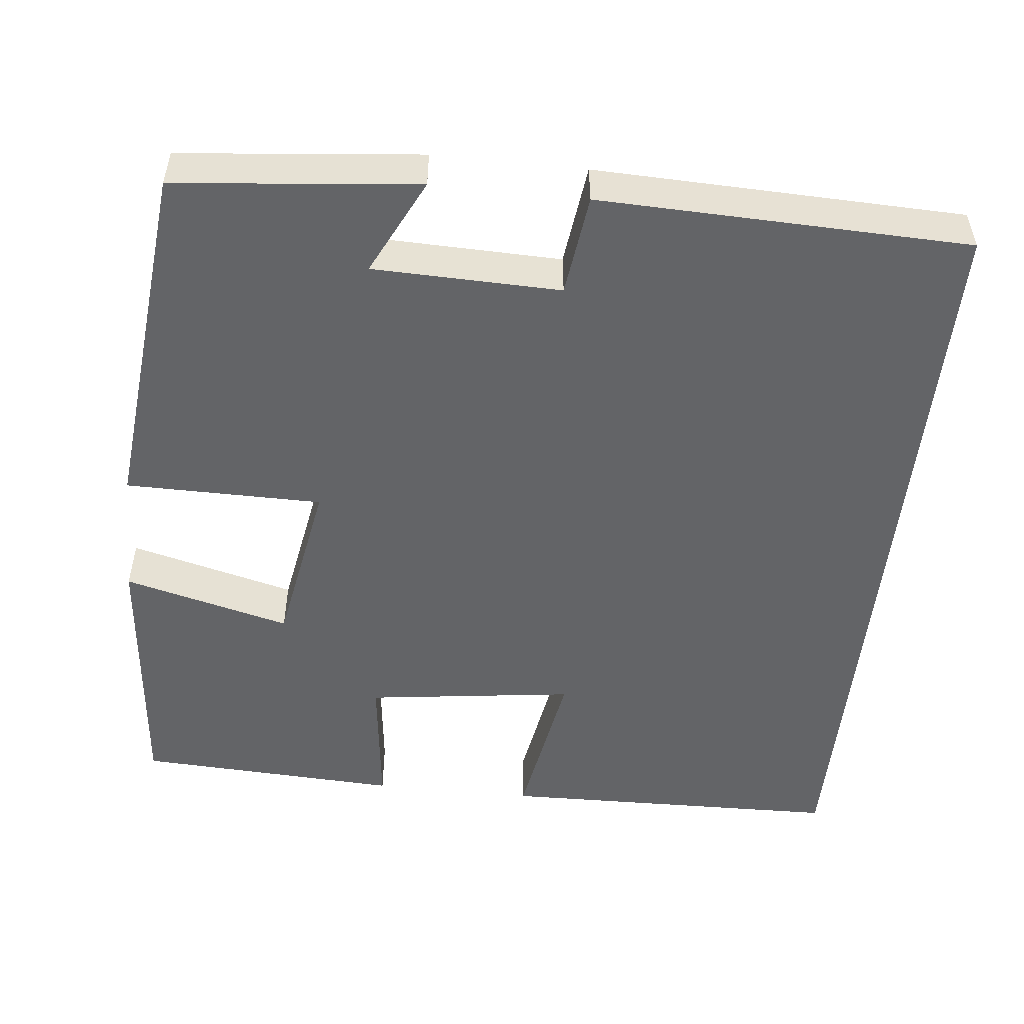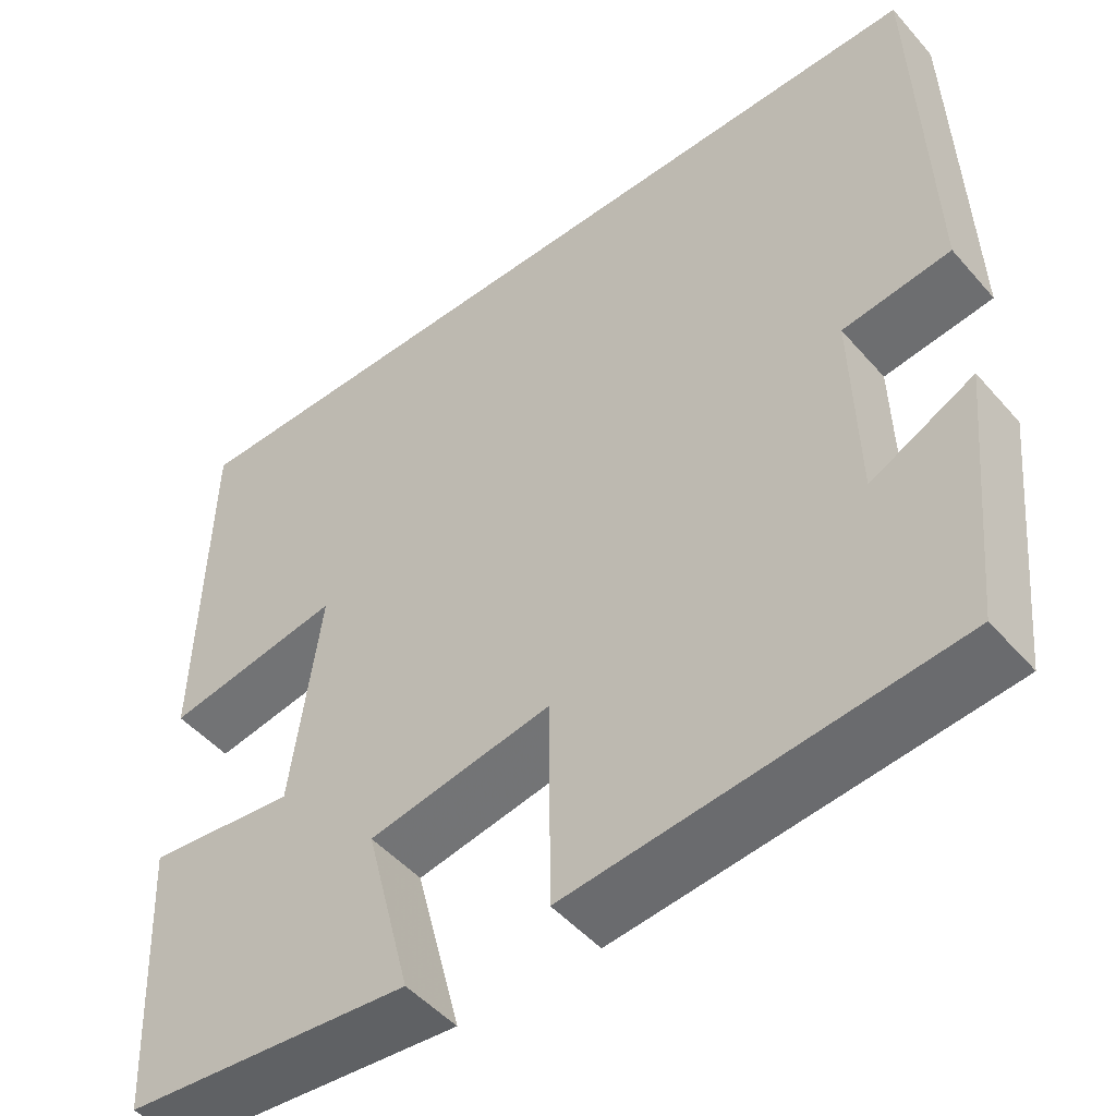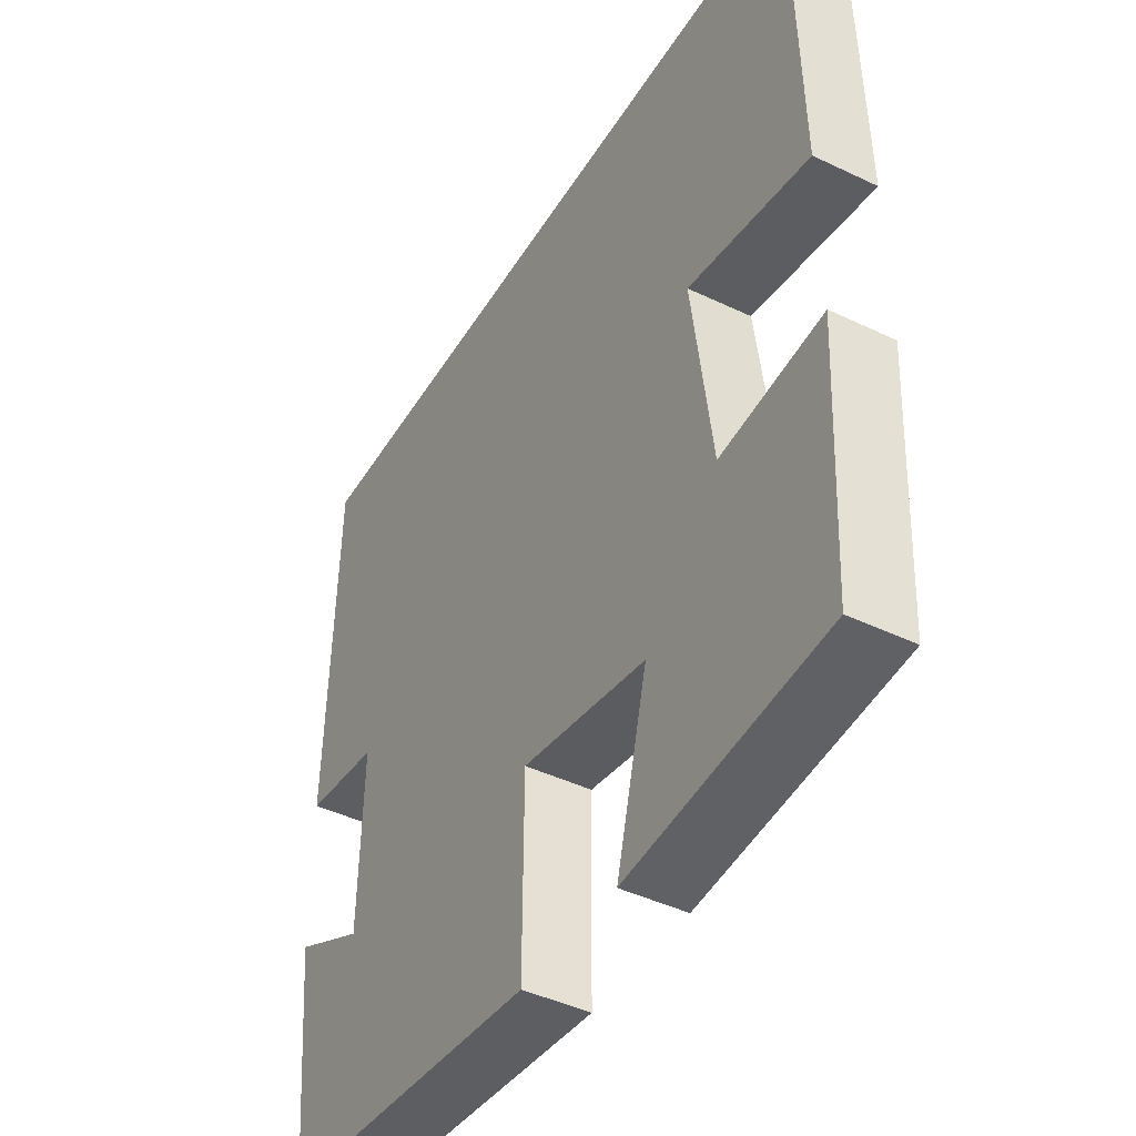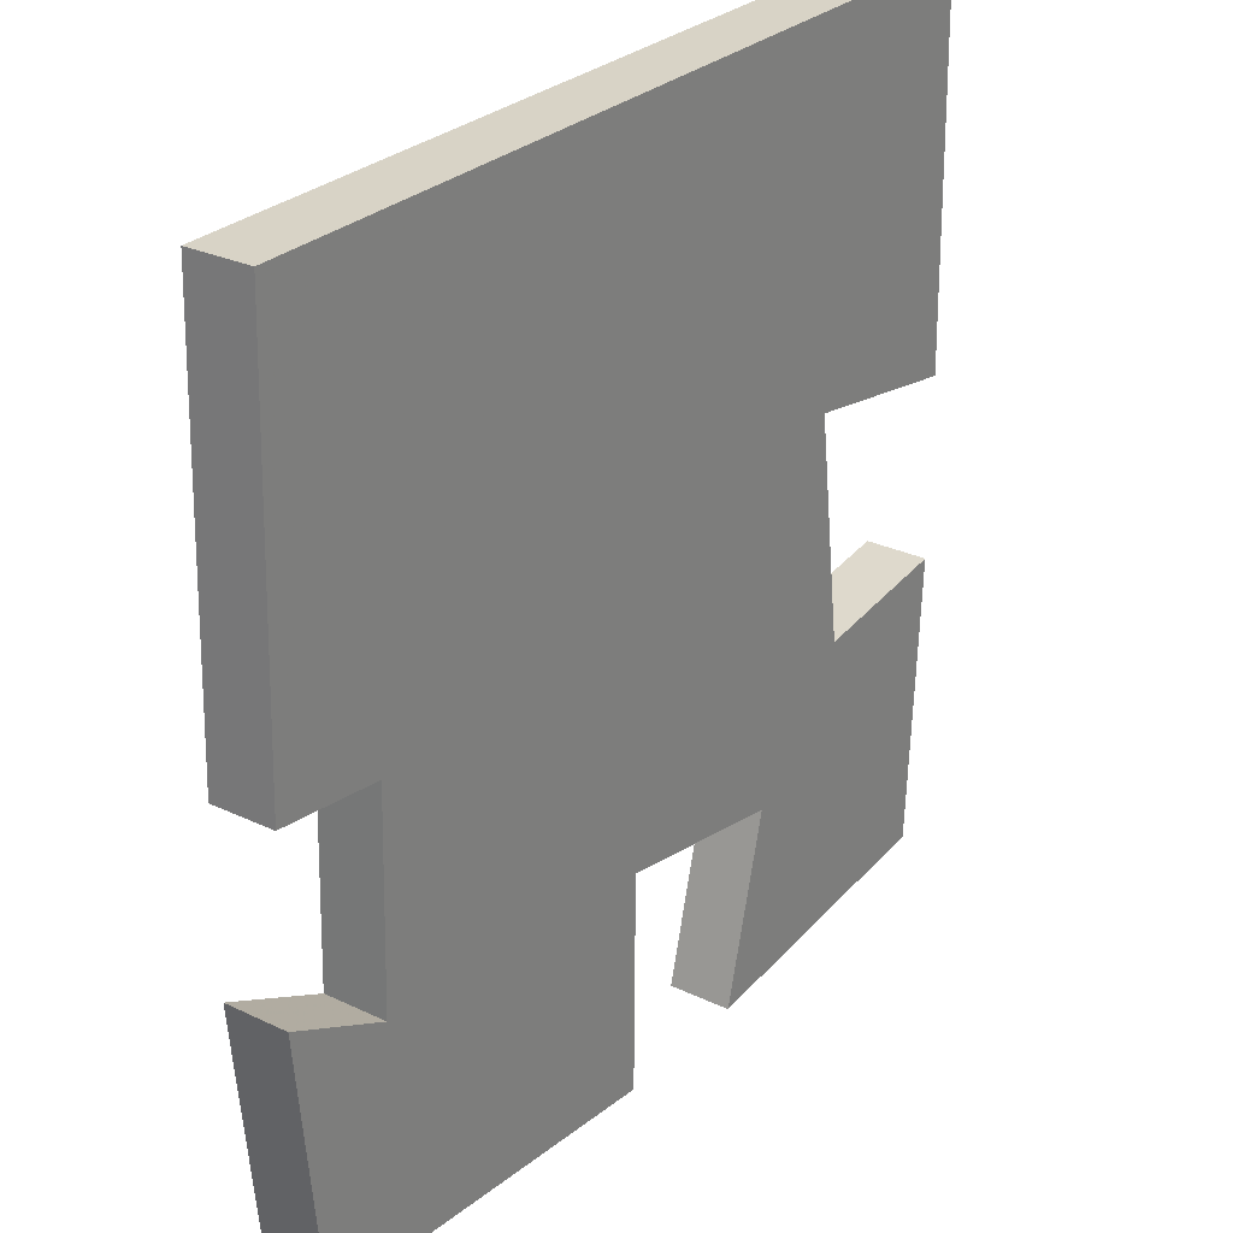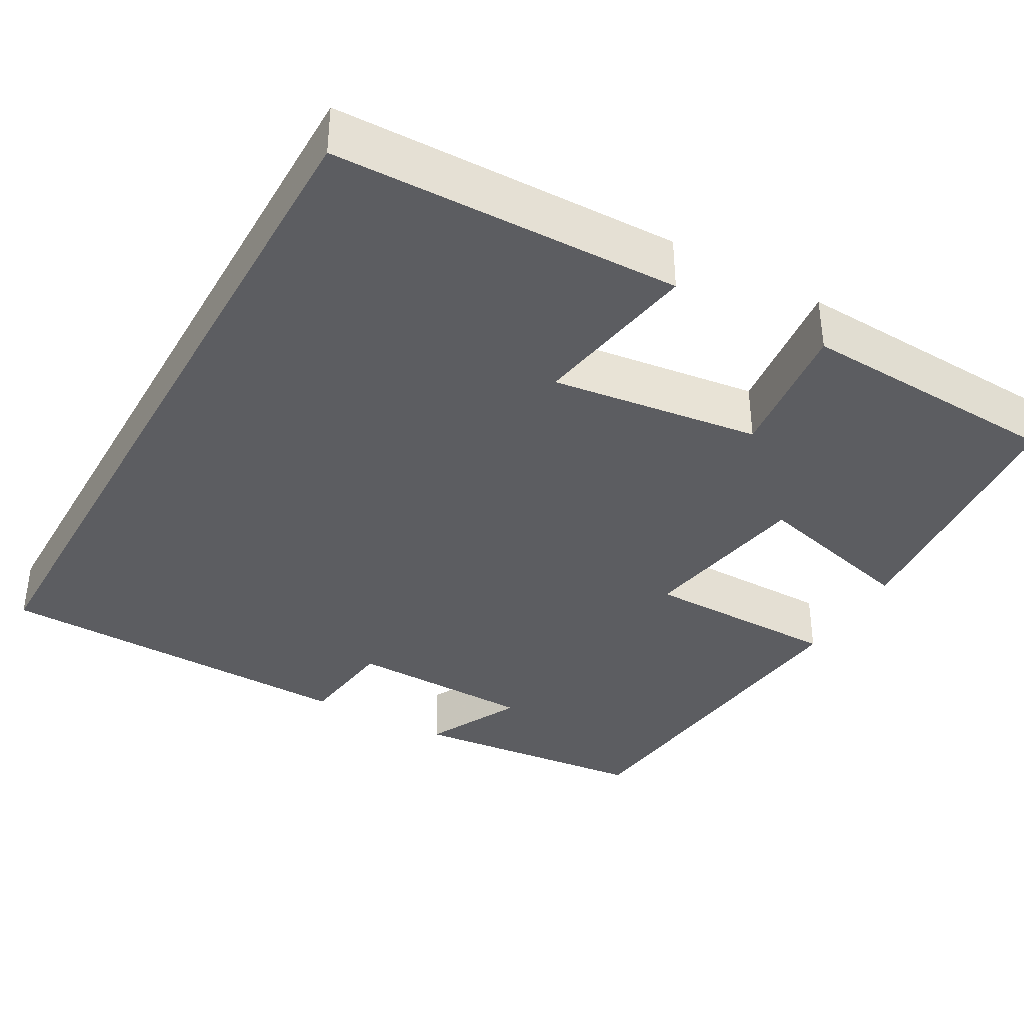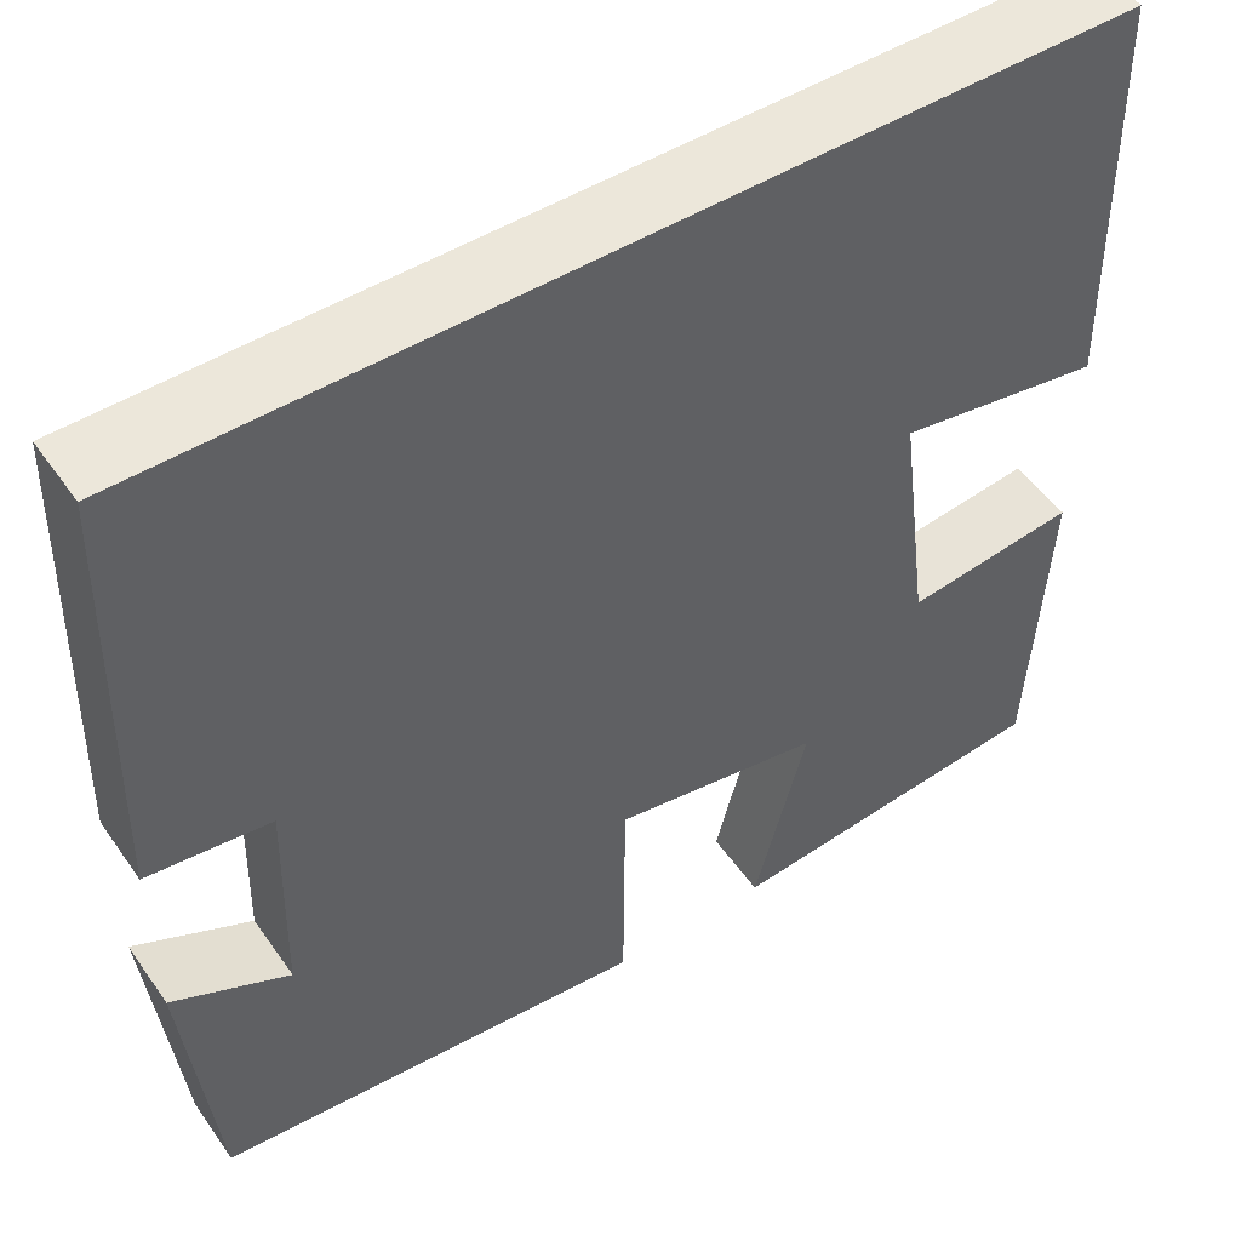
<metadata>
{"format":"obj","ext":"obj","renderer":"f3d","projection":"perspective","resolution":1024,"background":"white","views":[{"elev":-51.2,"azim":-96.0,"up":"+Y"},{"elev":-49.3,"azim":-140.8,"up":"+Z"},{"elev":-43.8,"azim":60.6,"up":"+Z"},{"elev":28.0,"azim":-54.3,"up":"+Z"},{"elev":-37.1,"azim":60.6,"up":"+Y"},{"elev":50.8,"azim":-33.8,"up":"+Z"}]}
</metadata>
<code>
v 0.483 0.07 -0.468
v 0.144 0.07 -0.5
v 0.198 0.07 -0.291
v -0.018 0.07 -0.253
v -0.02 0.07 -0.5
v -0.47 0.07 -0.454
v -0.5 0.07 -0.151
v -0.379 0.07 -0.211
v -0.373 0.07 0.023
v -0.5 0.07 0.039
v -0.486 0.07 0.5
v 0.491 0.07 0.5
v 0.5 0.07 0.069
v 0.29 0.07 0.104
v 0.324 0.07 -0.158
v 0.5 0.07 -0.137
v 0.483 0 -0.468
v 0.144 0 -0.5
v 0.198 0 -0.291
v -0.018 0 -0.253
v -0.02 0 -0.5
v -0.47 0 -0.454
v -0.5 0 -0.151
v -0.379 0 -0.211
v -0.373 0 0.023
v -0.5 0 0.039
v -0.486 0 0.5
v 0.491 0 0.5
v 0.5 0 0.069
v 0.29 0 0.104
v 0.324 0 -0.158
v 0.5 0 -0.137
f 15 16 1 2
f 11 12 13 14
f 9 10 11 14
f 8 9 14 15
f 5 6 7 8
f 4 5 8
f 4 8 15
f 3 4 15
f 2 3 15
f 18 17 32 31
f 30 29 28 27
f 30 27 26 25
f 31 30 25 24
f 24 23 22 21
f 24 21 20
f 31 24 20
f 31 20 19
f 31 19 18
f 1 17 18 2
f 2 18 19 3
f 3 19 20 4
f 4 20 21 5
f 5 21 22 6
f 6 22 23 7
f 7 23 24 8
f 8 24 25 9
f 9 25 26 10
f 10 26 27 11
f 11 27 28 12
f 12 28 29 13
f 13 29 30 14
f 14 30 31 15
f 15 31 32 16
f 16 32 17 1

</code>
